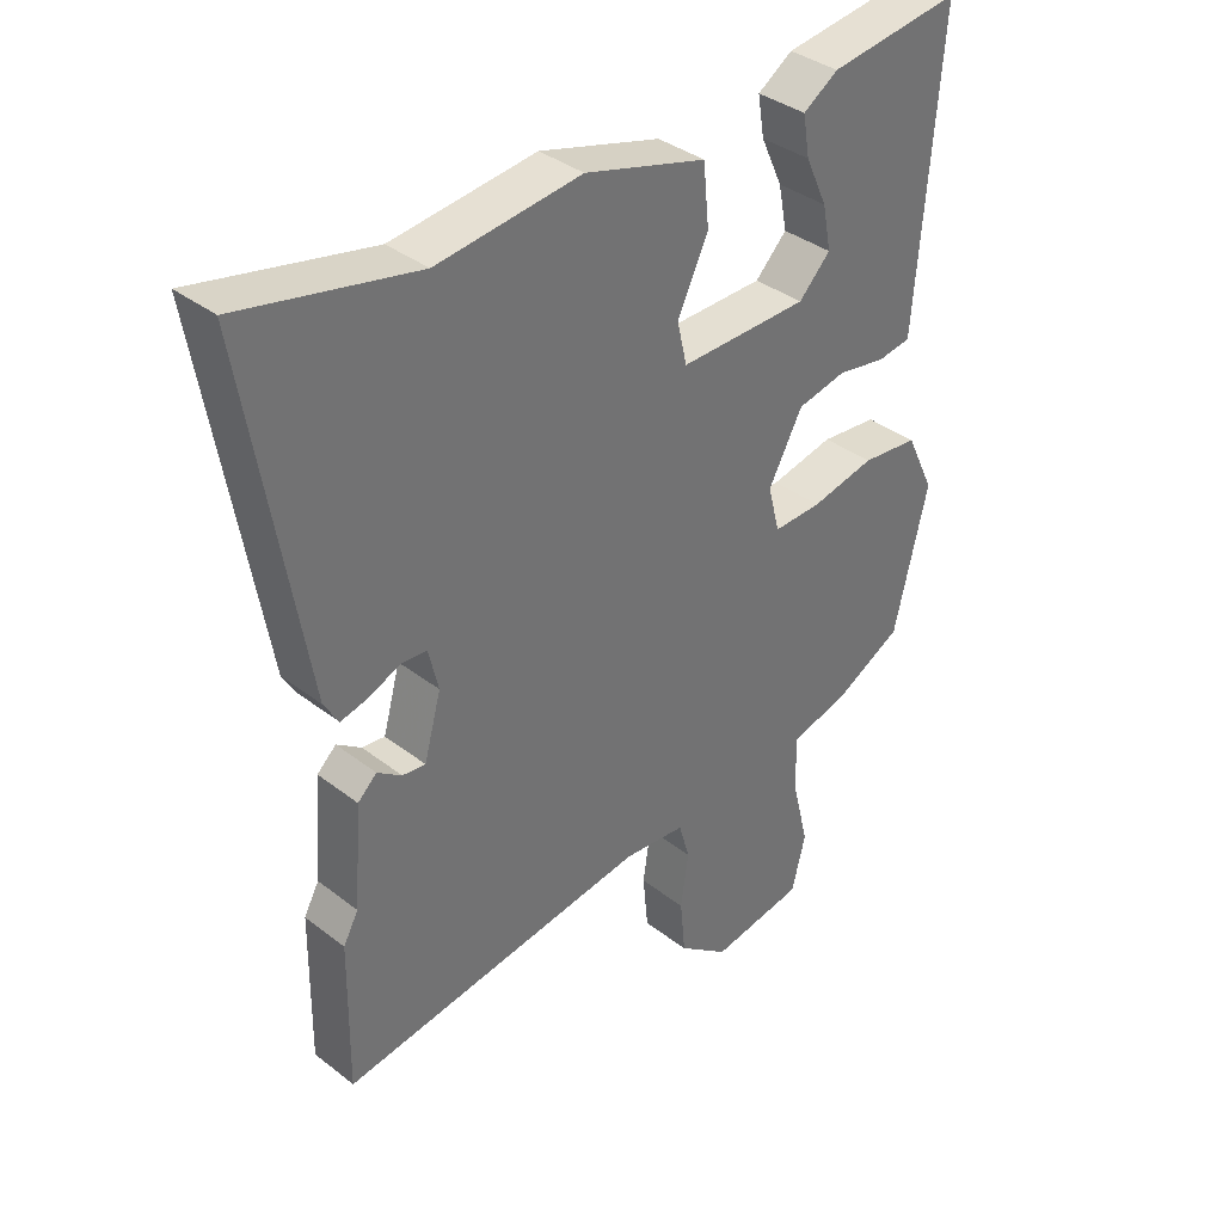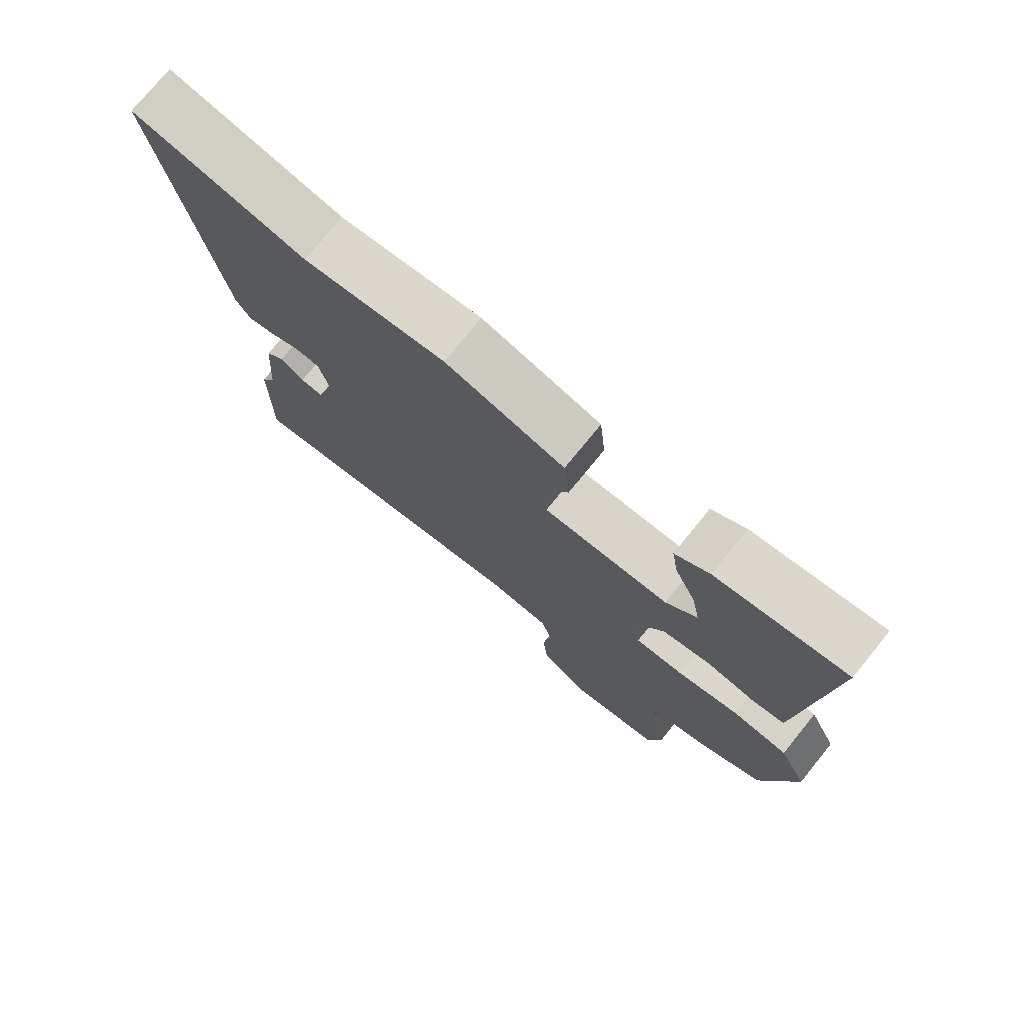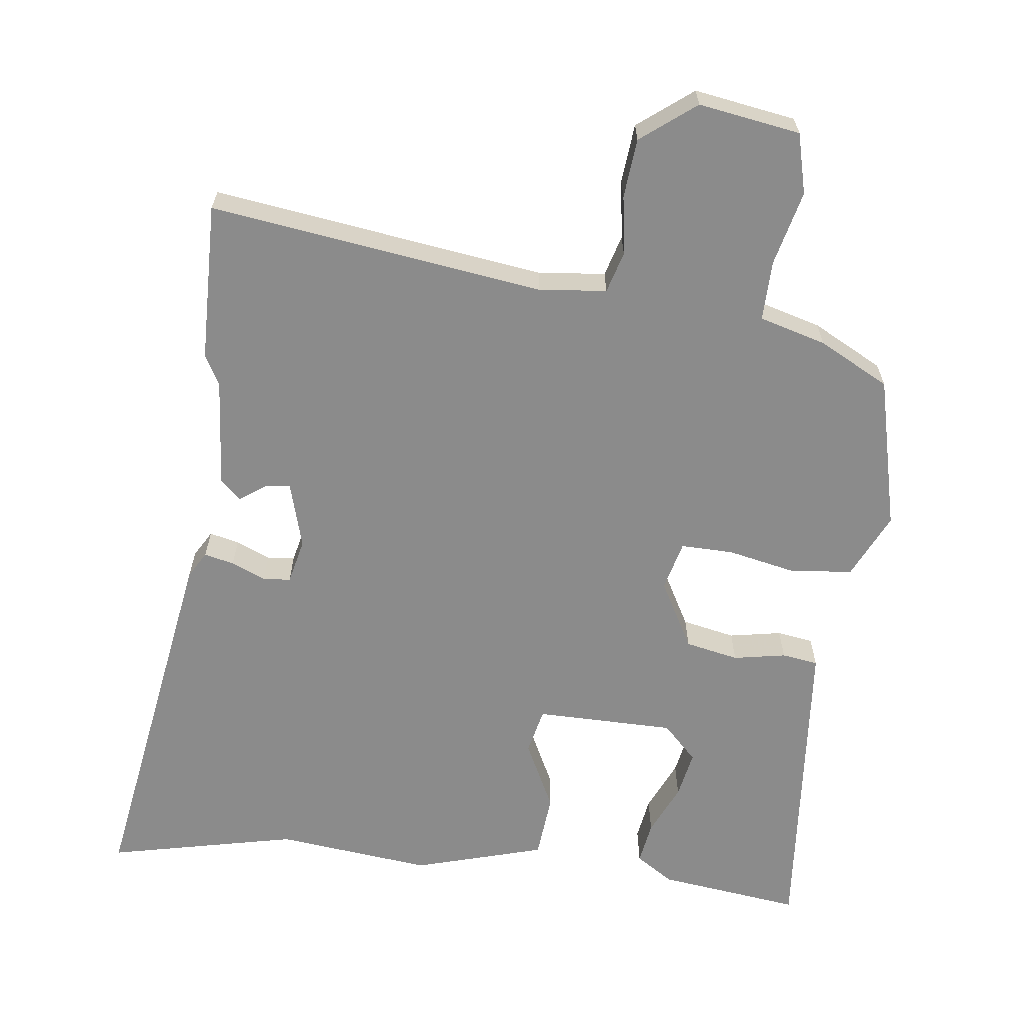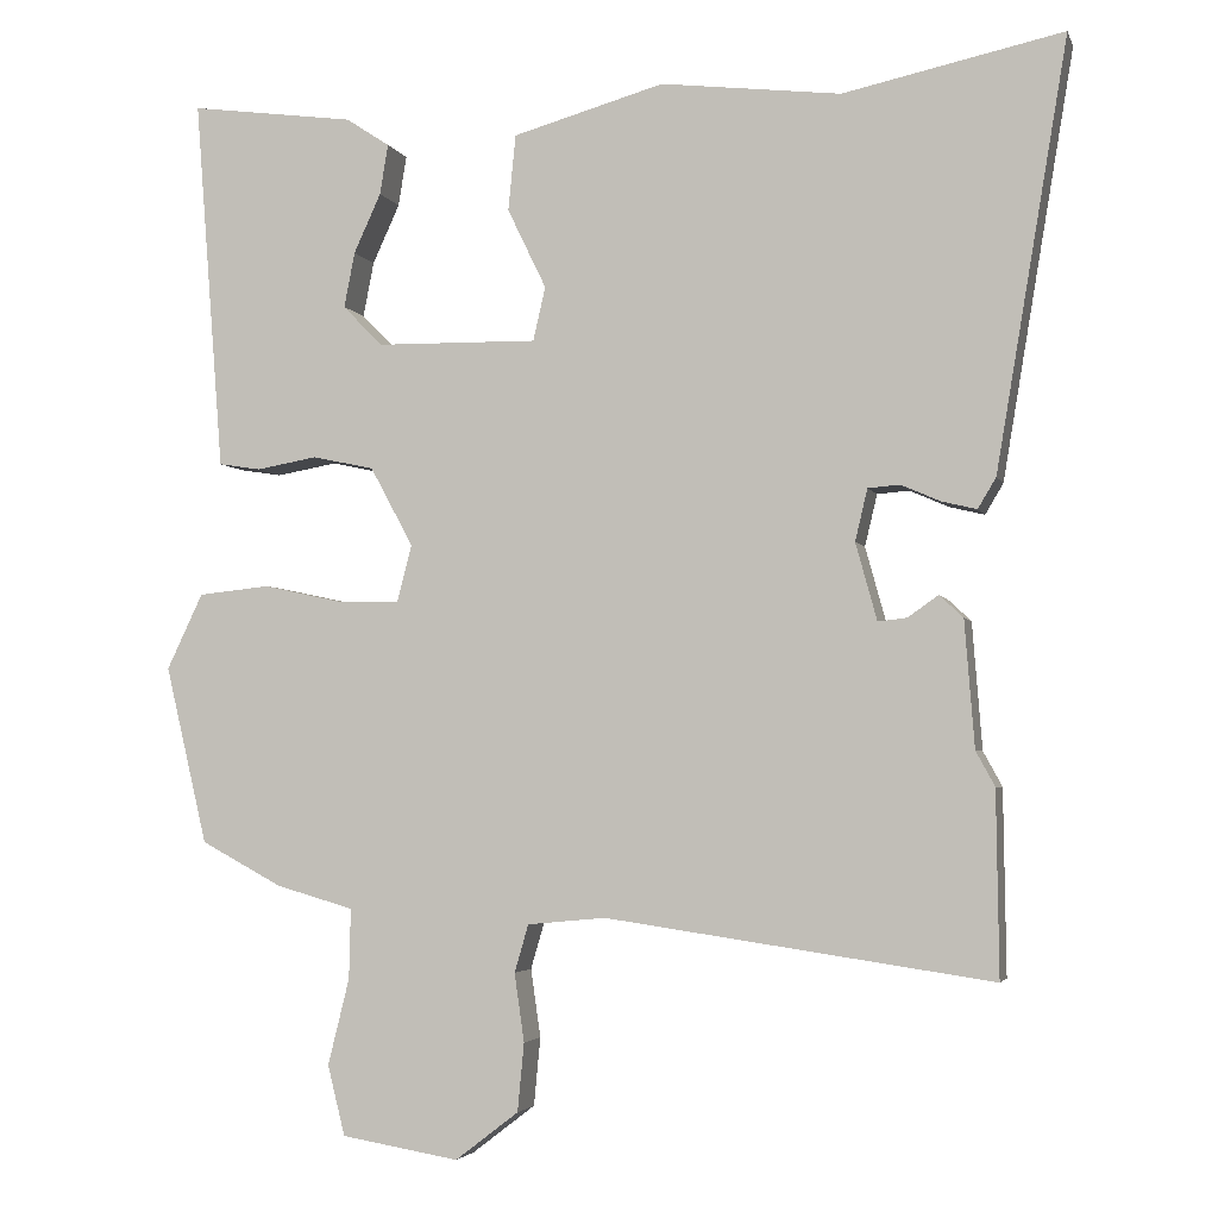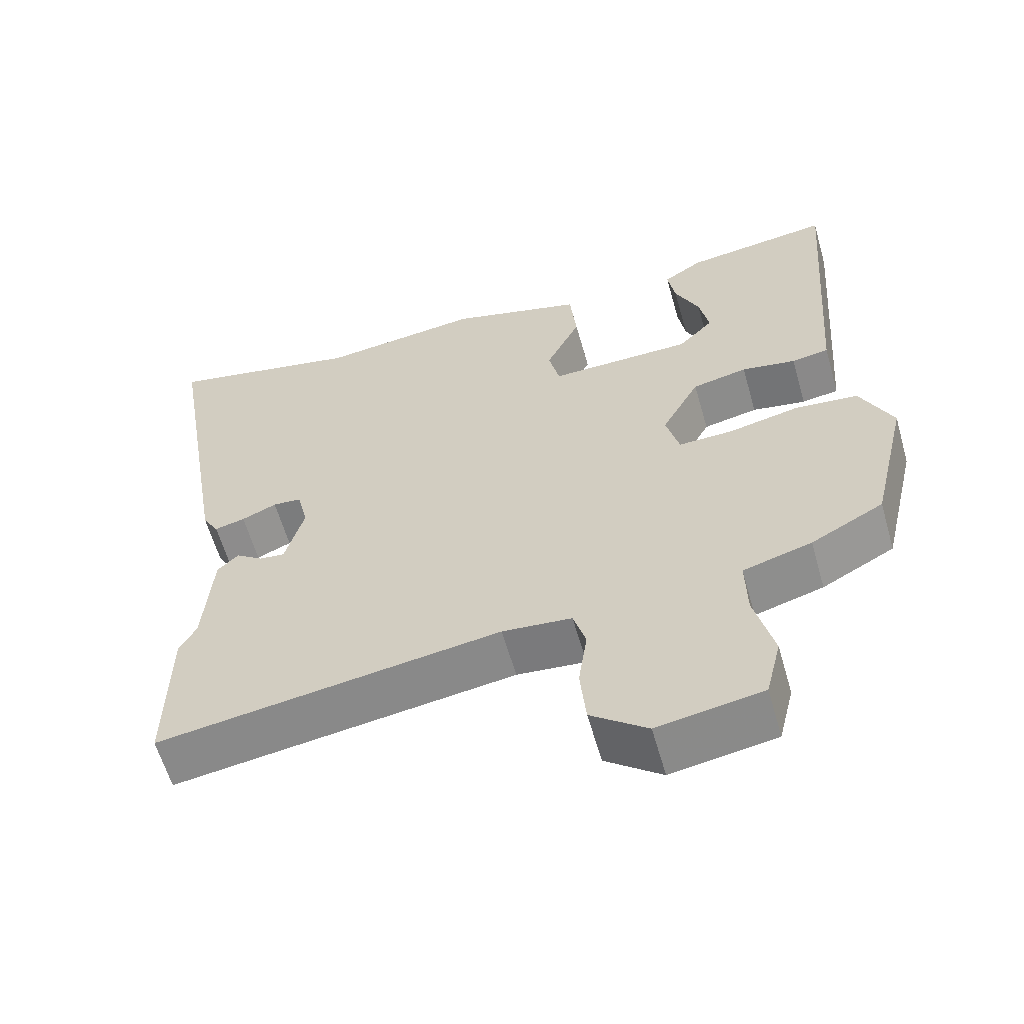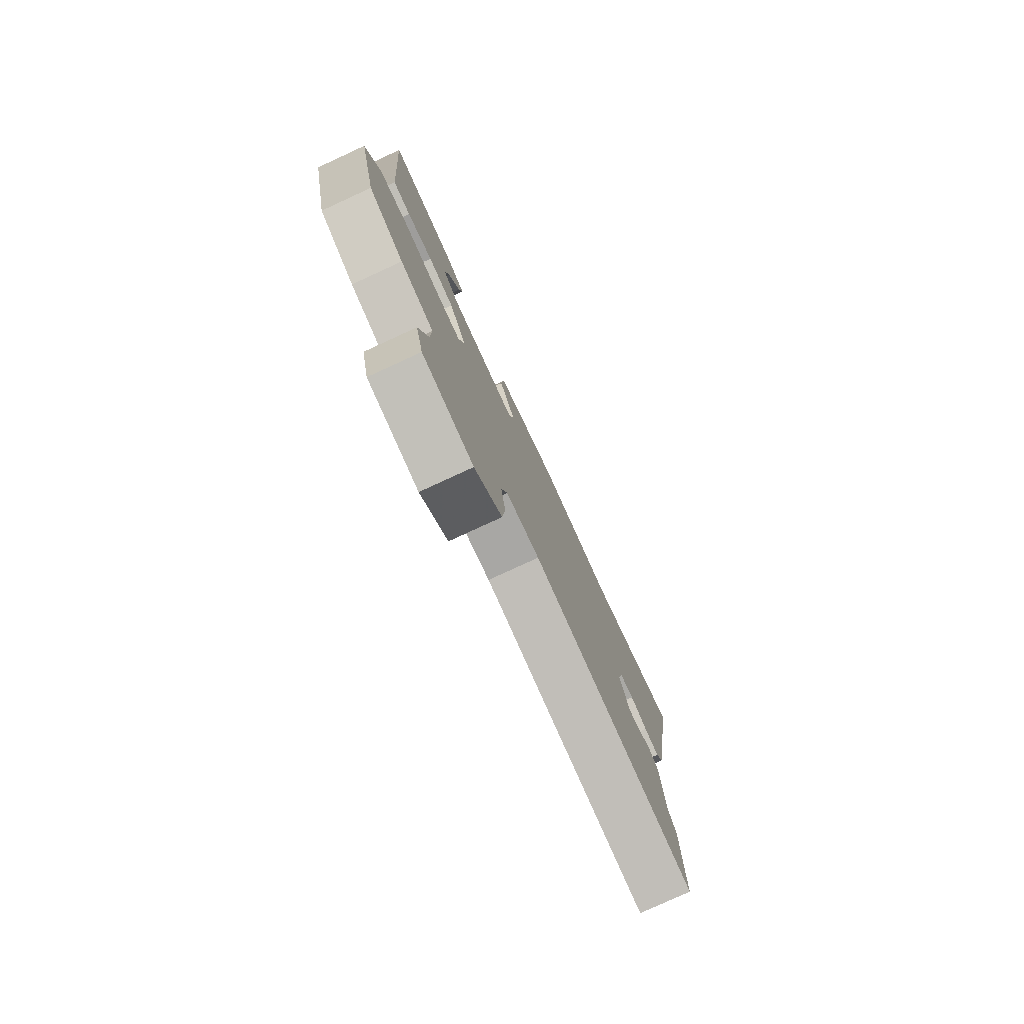
<metadata>
{"format":"obj","ext":"obj","renderer":"f3d","projection":"perspective","resolution":1024,"background":"white","views":[{"elev":36.7,"azim":135.0,"up":"+Z"},{"elev":75.5,"azim":-140.9,"up":"+Z"},{"elev":-63.8,"azim":173.4,"up":"+Y"},{"elev":-3.5,"azim":14.8,"up":"+Z"},{"elev":-60.4,"azim":-164.1,"up":"+Z"},{"elev":-79.2,"azim":-65.3,"up":"+Z"}]}
</metadata>
<code>
v 0.498 0.07 -0.359
v 0.501 0.07 -0.583
v 0.032 0.07 -0.515
v -0.063 0.07 -0.524
v -0.08 0.07 -0.582
v -0.068 0.07 -0.665
v -0.076 0.07 -0.748
v -0.153 0.07 -0.807
v -0.296 0.07 -0.783
v -0.317 0.07 -0.698
v -0.291 0.07 -0.593
v -0.289 0.07 -0.508
v -0.383 0.07 -0.481
v -0.482 0.07 -0.428
v -0.533 0.07 -0.212
v -0.489 0.07 -0.12
v -0.402 0.07 -0.111
v -0.305 0.07 -0.132
v -0.231 0.07 -0.134
v -0.213 0.07 -0.064
v -0.265 0.07 0.032
v -0.34 0.07 0.048
v -0.414 0.07 0.035
v -0.465 0.07 0.043
v -0.471 0.07 0.121
v -0.5 0.07 0.496
v -0.299 0.07 0.469
v -0.246 0.07 0.434
v -0.256 0.07 0.373
v -0.289 0.07 0.301
v -0.302 0.07 0.234
v -0.254 0.07 0.185
v -0.058 0.07 0.182
v -0.043 0.07 0.247
v -0.09 0.07 0.344
v -0.081 0.07 0.436
v 0.103 0.07 0.488
v 0.322 0.07 0.462
v 0.589 0.07 0.519
v 0.502 0.07 0
v 0.48 0.07 -0.037
v 0.438 0.07 -0.027
v 0.39 0.07 -0.006
v 0.351 0.07 -0.009
v 0.336 0.07 -0.072
v 0.362 0.07 -0.166
v 0.397 0.07 -0.162
v 0.434 0.07 -0.136
v 0.463 0.07 -0.163
v 0.475 0.07 -0.317
v 0.498 0 -0.359
v 0.501 0 -0.583
v 0.032 0 -0.515
v -0.063 0 -0.524
v -0.08 0 -0.582
v -0.068 0 -0.665
v -0.076 0 -0.748
v -0.153 0 -0.807
v -0.296 0 -0.783
v -0.317 0 -0.698
v -0.291 0 -0.593
v -0.289 0 -0.508
v -0.383 0 -0.481
v -0.482 0 -0.428
v -0.533 0 -0.212
v -0.489 0 -0.12
v -0.402 0 -0.111
v -0.305 0 -0.132
v -0.231 0 -0.134
v -0.213 0 -0.064
v -0.265 0 0.032
v -0.34 0 0.048
v -0.414 0 0.035
v -0.465 0 0.043
v -0.471 0 0.121
v -0.5 0 0.496
v -0.299 0 0.469
v -0.246 0 0.434
v -0.256 0 0.373
v -0.289 0 0.301
v -0.302 0 0.234
v -0.254 0 0.185
v -0.058 0 0.182
v -0.043 0 0.247
v -0.09 0 0.344
v -0.081 0 0.436
v 0.103 0 0.488
v 0.322 0 0.462
v 0.589 0 0.519
v 0.502 0 0
v 0.48 0 -0.037
v 0.438 0 -0.027
v 0.39 0 -0.006
v 0.351 0 -0.009
v 0.336 0 -0.072
v 0.362 0 -0.166
v 0.397 0 -0.162
v 0.434 0 -0.136
v 0.463 0 -0.163
v 0.475 0 -0.317
f 47 48 49 50
f 46 47 50
f 1 2 3
f 50 1 3
f 46 50 3
f 45 46 3 4
f 44 45 4
f 41 42 43
f 40 41 43
f 39 40 43
f 38 39 43
f 38 43 44
f 37 38 44
f 36 37 44
f 35 36 44
f 34 35 44
f 33 34 44 4
f 28 29 30
f 27 28 30
f 26 27 30
f 25 26 30
f 25 30 31
f 24 25 31
f 23 24 31
f 22 23 31
f 21 22 31 32
f 16 17 18
f 15 16 18
f 14 15 18
f 13 14 18
f 12 13 18
f 12 18 19
f 11 12 19 20
f 9 10 11
f 8 9 11
f 7 8 11
f 6 7 11
f 5 6 11
f 4 5 11 20
f 20 21 32 33
f 4 20 33
f 100 99 98 97
f 100 97 96
f 53 52 51
f 53 51 100
f 53 100 96
f 54 53 96 95
f 54 95 94
f 93 92 91
f 93 91 90
f 93 90 89
f 93 89 88
f 94 93 88
f 94 88 87
f 94 87 86
f 94 86 85
f 94 85 84
f 54 94 84 83
f 80 79 78
f 80 78 77
f 80 77 76
f 80 76 75
f 81 80 75
f 81 75 74
f 81 74 73
f 81 73 72
f 82 81 72 71
f 68 67 66
f 68 66 65
f 68 65 64
f 68 64 63
f 68 63 62
f 69 68 62
f 70 69 62 61
f 61 60 59
f 61 59 58
f 61 58 57
f 61 57 56
f 61 56 55
f 70 61 55 54
f 83 82 71 70
f 83 70 54
f 1 51 52 2
f 2 52 53 3
f 3 53 54 4
f 4 54 55 5
f 5 55 56 6
f 6 56 57 7
f 7 57 58 8
f 8 58 59 9
f 9 59 60 10
f 10 60 61 11
f 11 61 62 12
f 12 62 63 13
f 13 63 64 14
f 14 64 65 15
f 15 65 66 16
f 16 66 67 17
f 17 67 68 18
f 18 68 69 19
f 19 69 70 20
f 20 70 71 21
f 21 71 72 22
f 22 72 73 23
f 23 73 74 24
f 24 74 75 25
f 25 75 76 26
f 26 76 77 27
f 27 77 78 28
f 28 78 79 29
f 29 79 80 30
f 30 80 81 31
f 31 81 82 32
f 32 82 83 33
f 33 83 84 34
f 34 84 85 35
f 35 85 86 36
f 36 86 87 37
f 37 87 88 38
f 38 88 89 39
f 39 89 90 40
f 40 90 91 41
f 41 91 92 42
f 42 92 93 43
f 43 93 94 44
f 44 94 95 45
f 45 95 96 46
f 46 96 97 47
f 47 97 98 48
f 48 98 99 49
f 49 99 100 50
f 50 100 51 1

</code>
